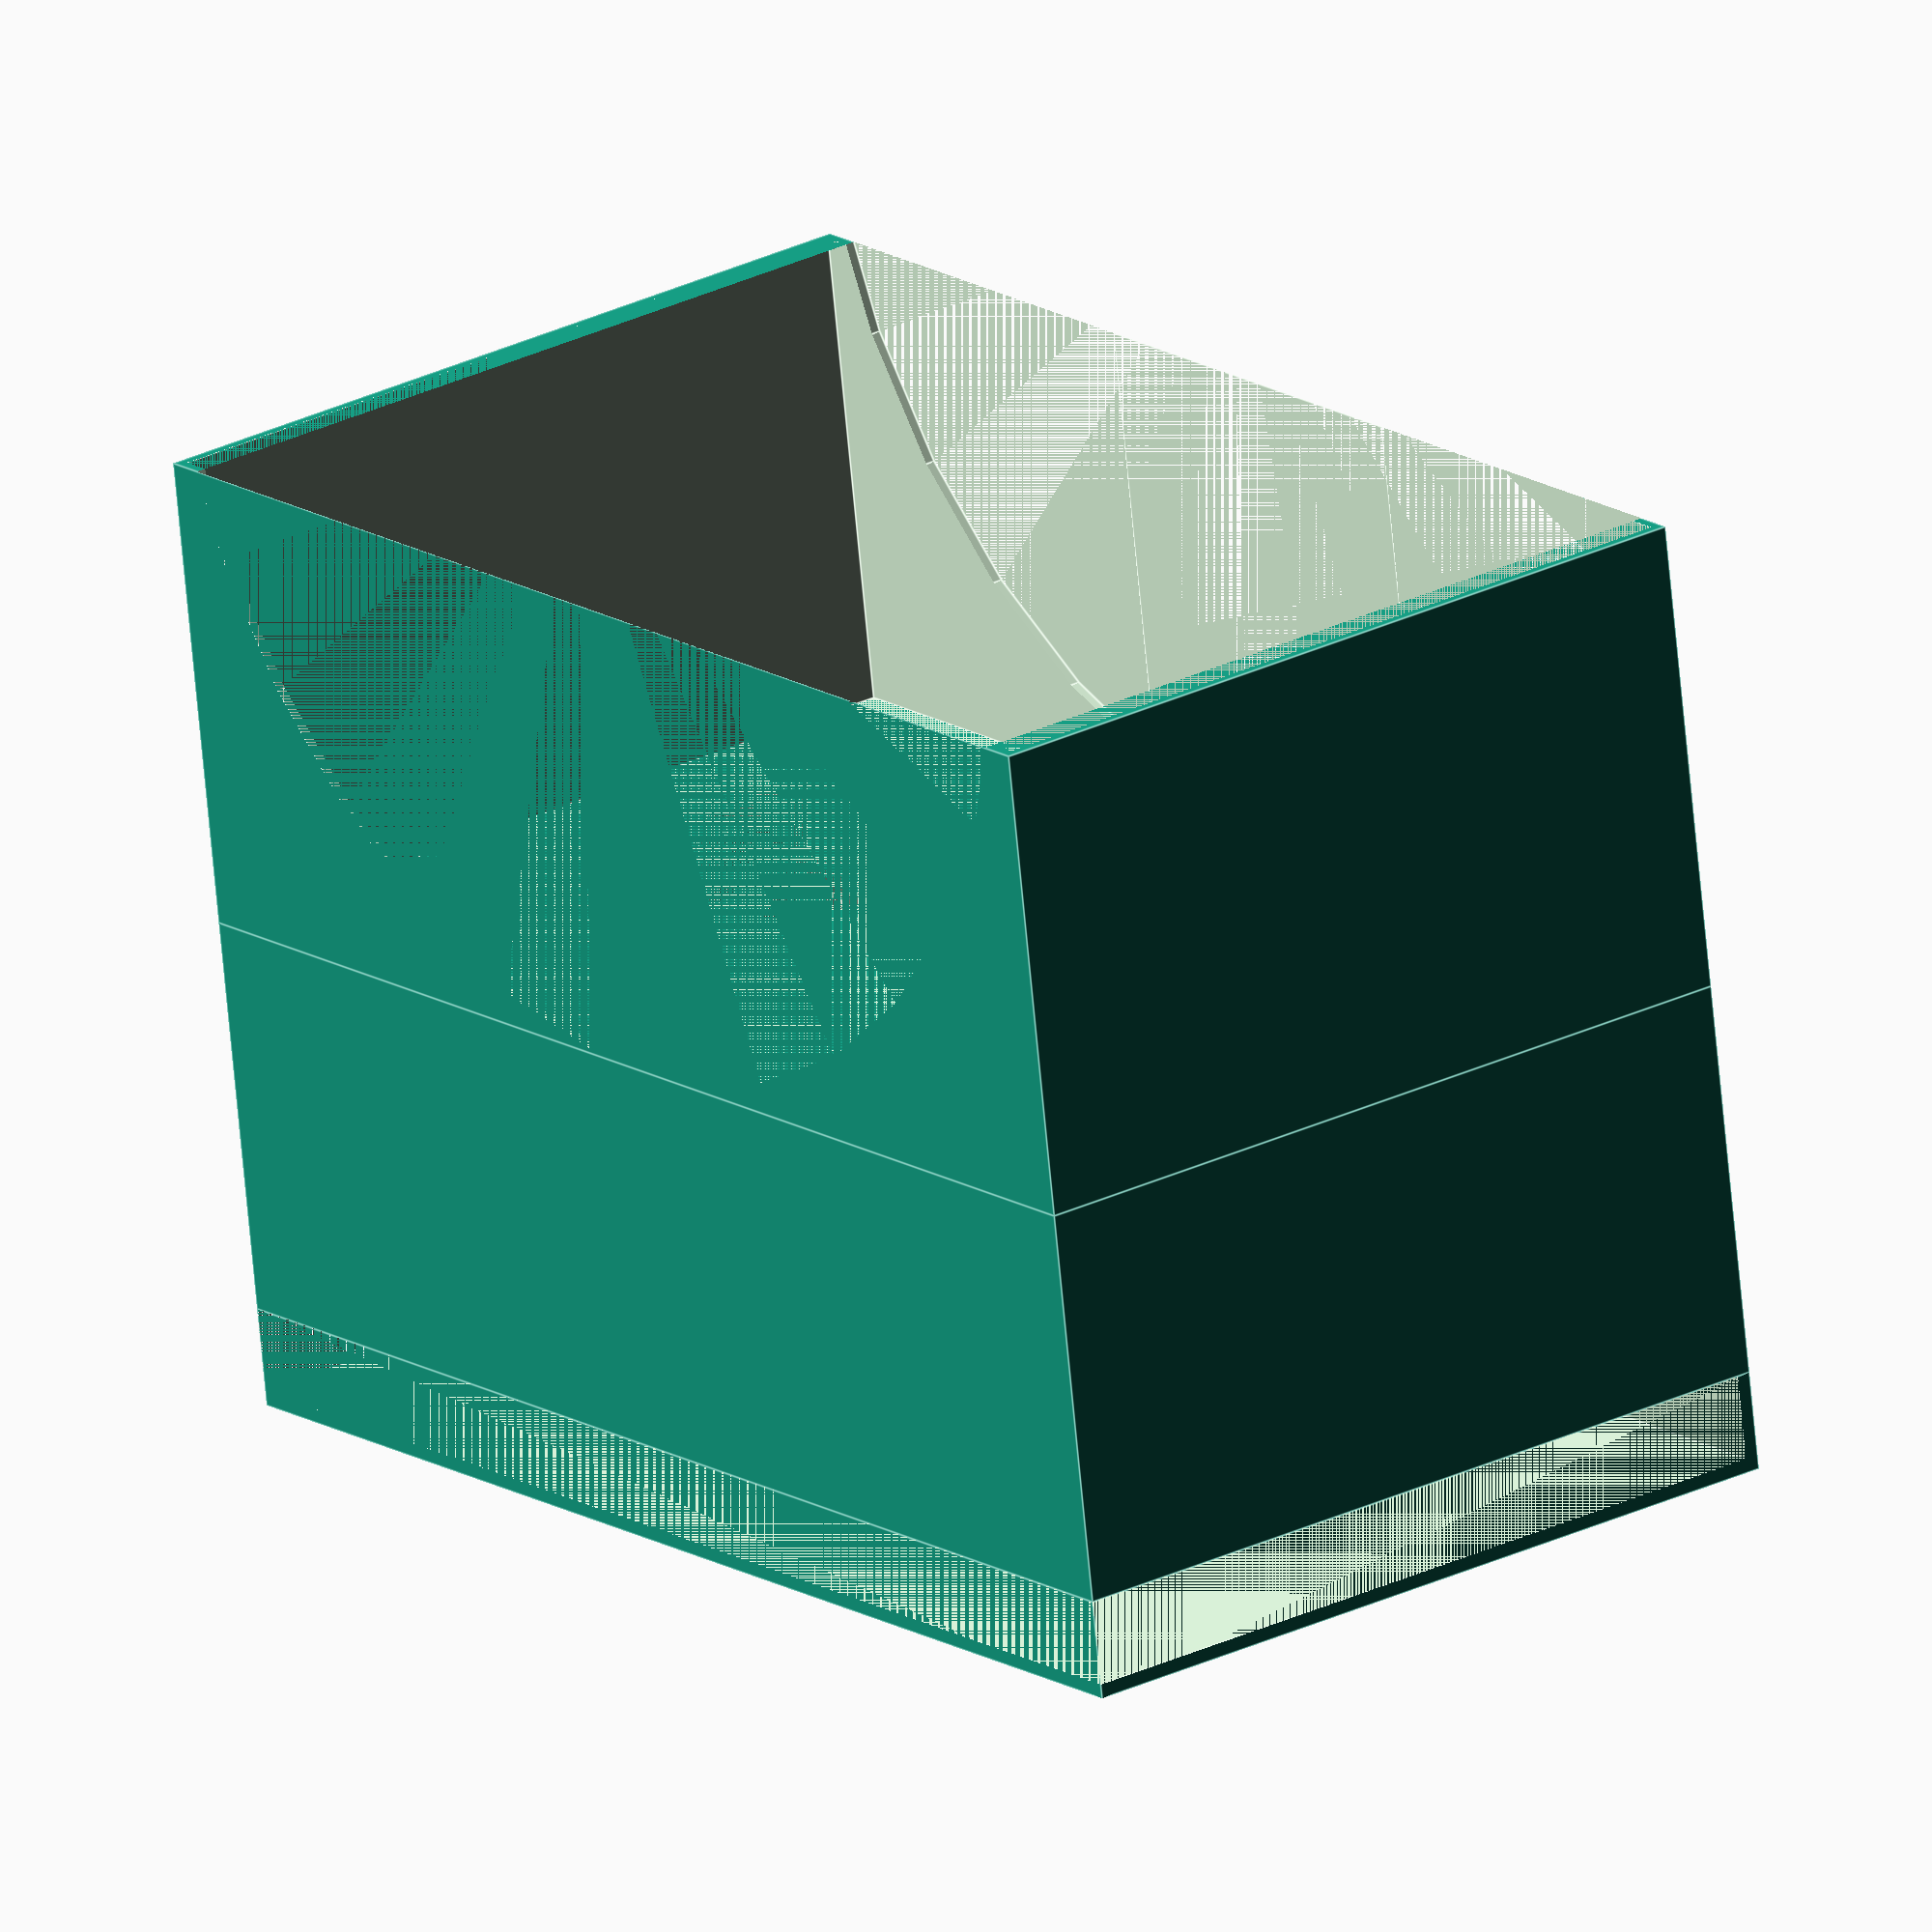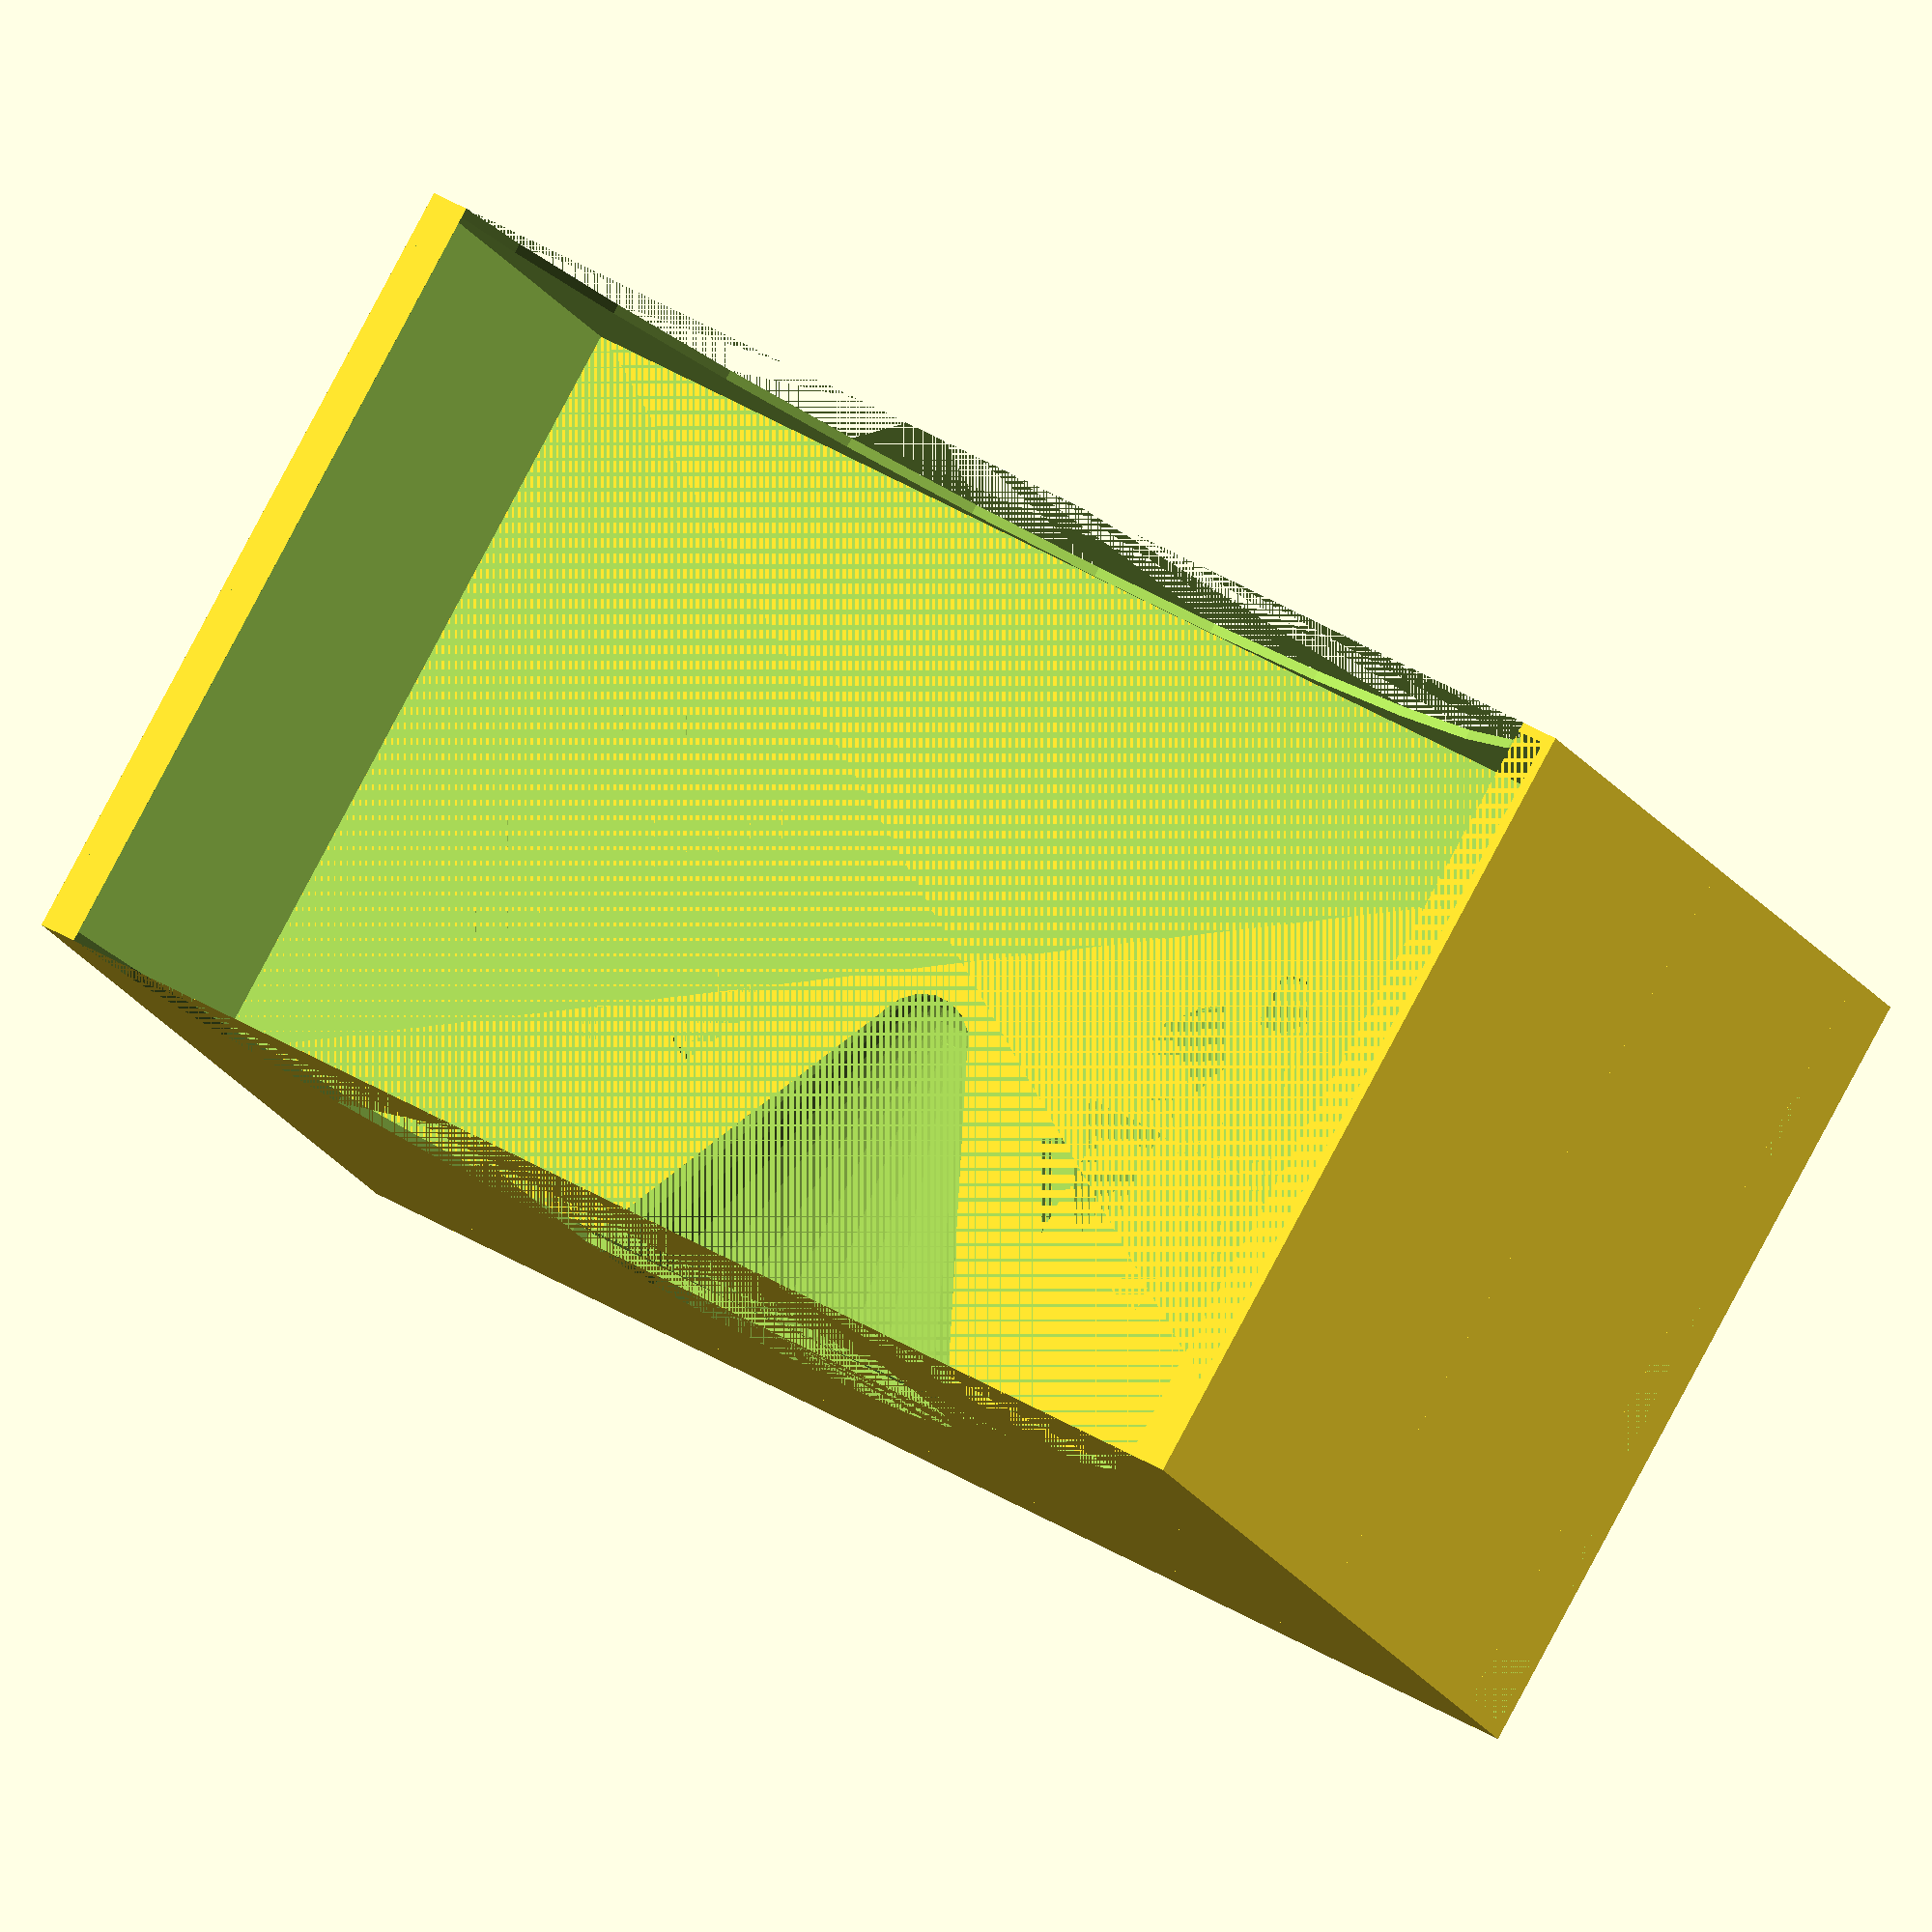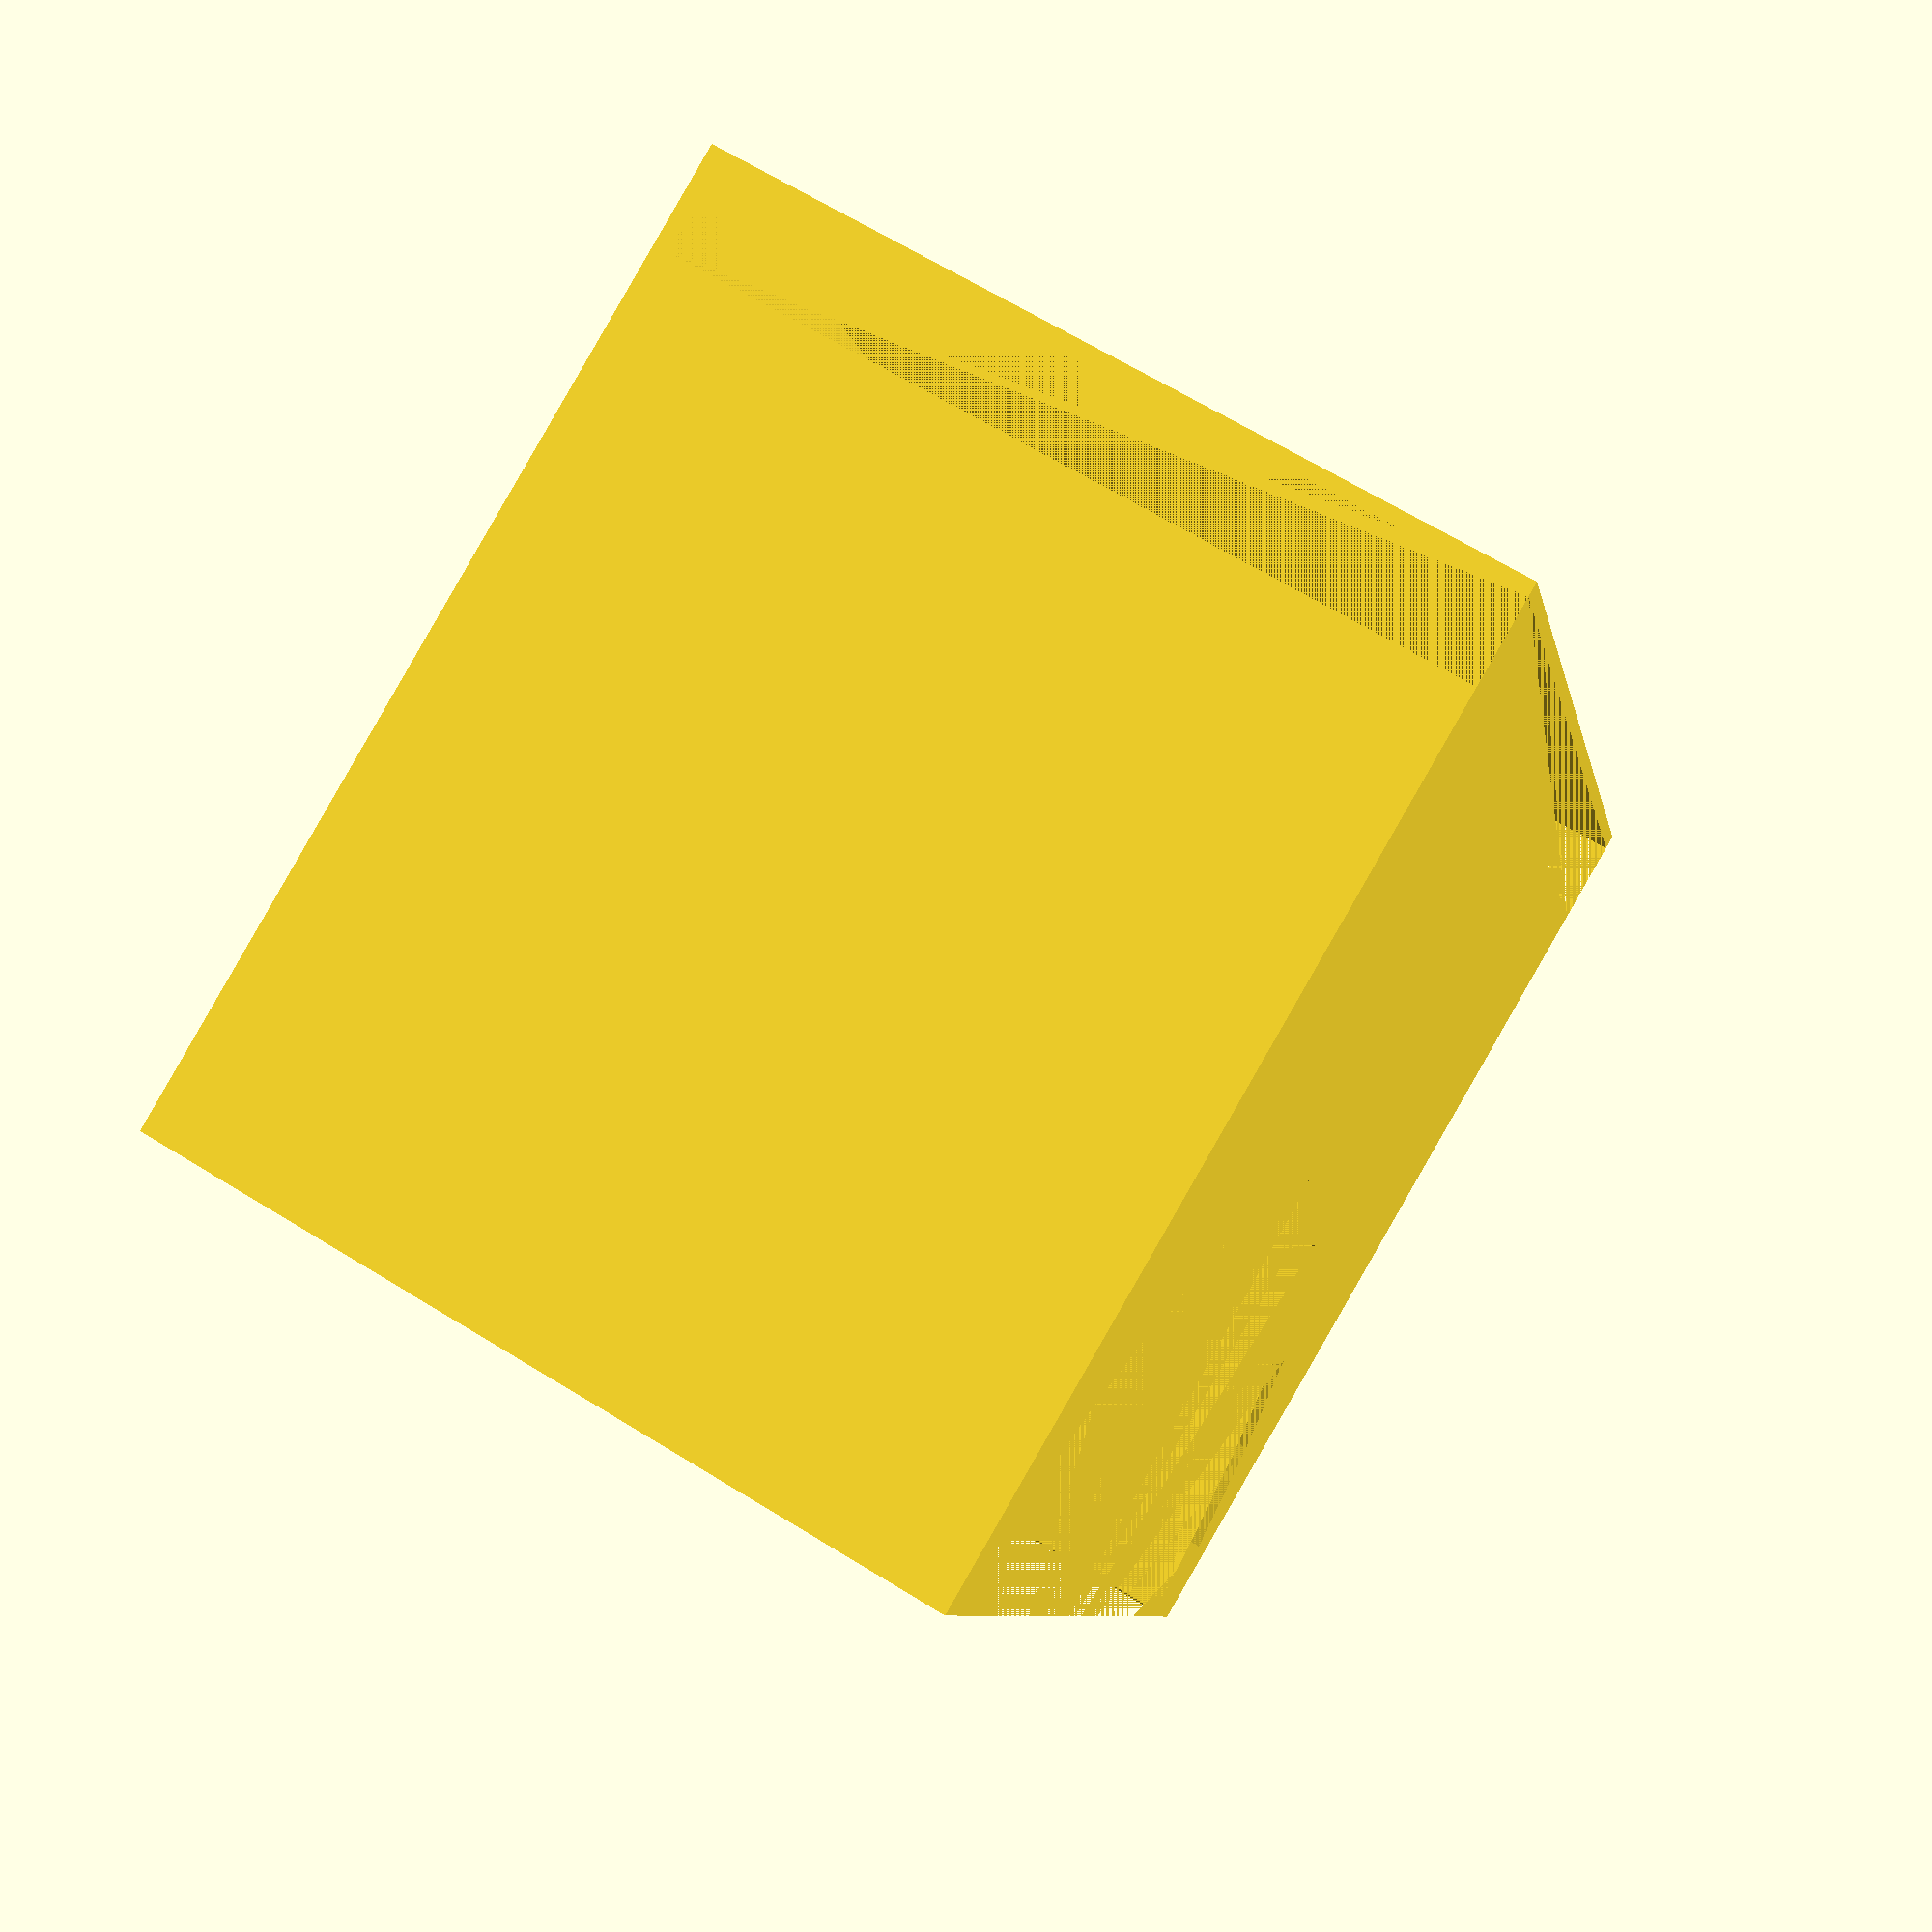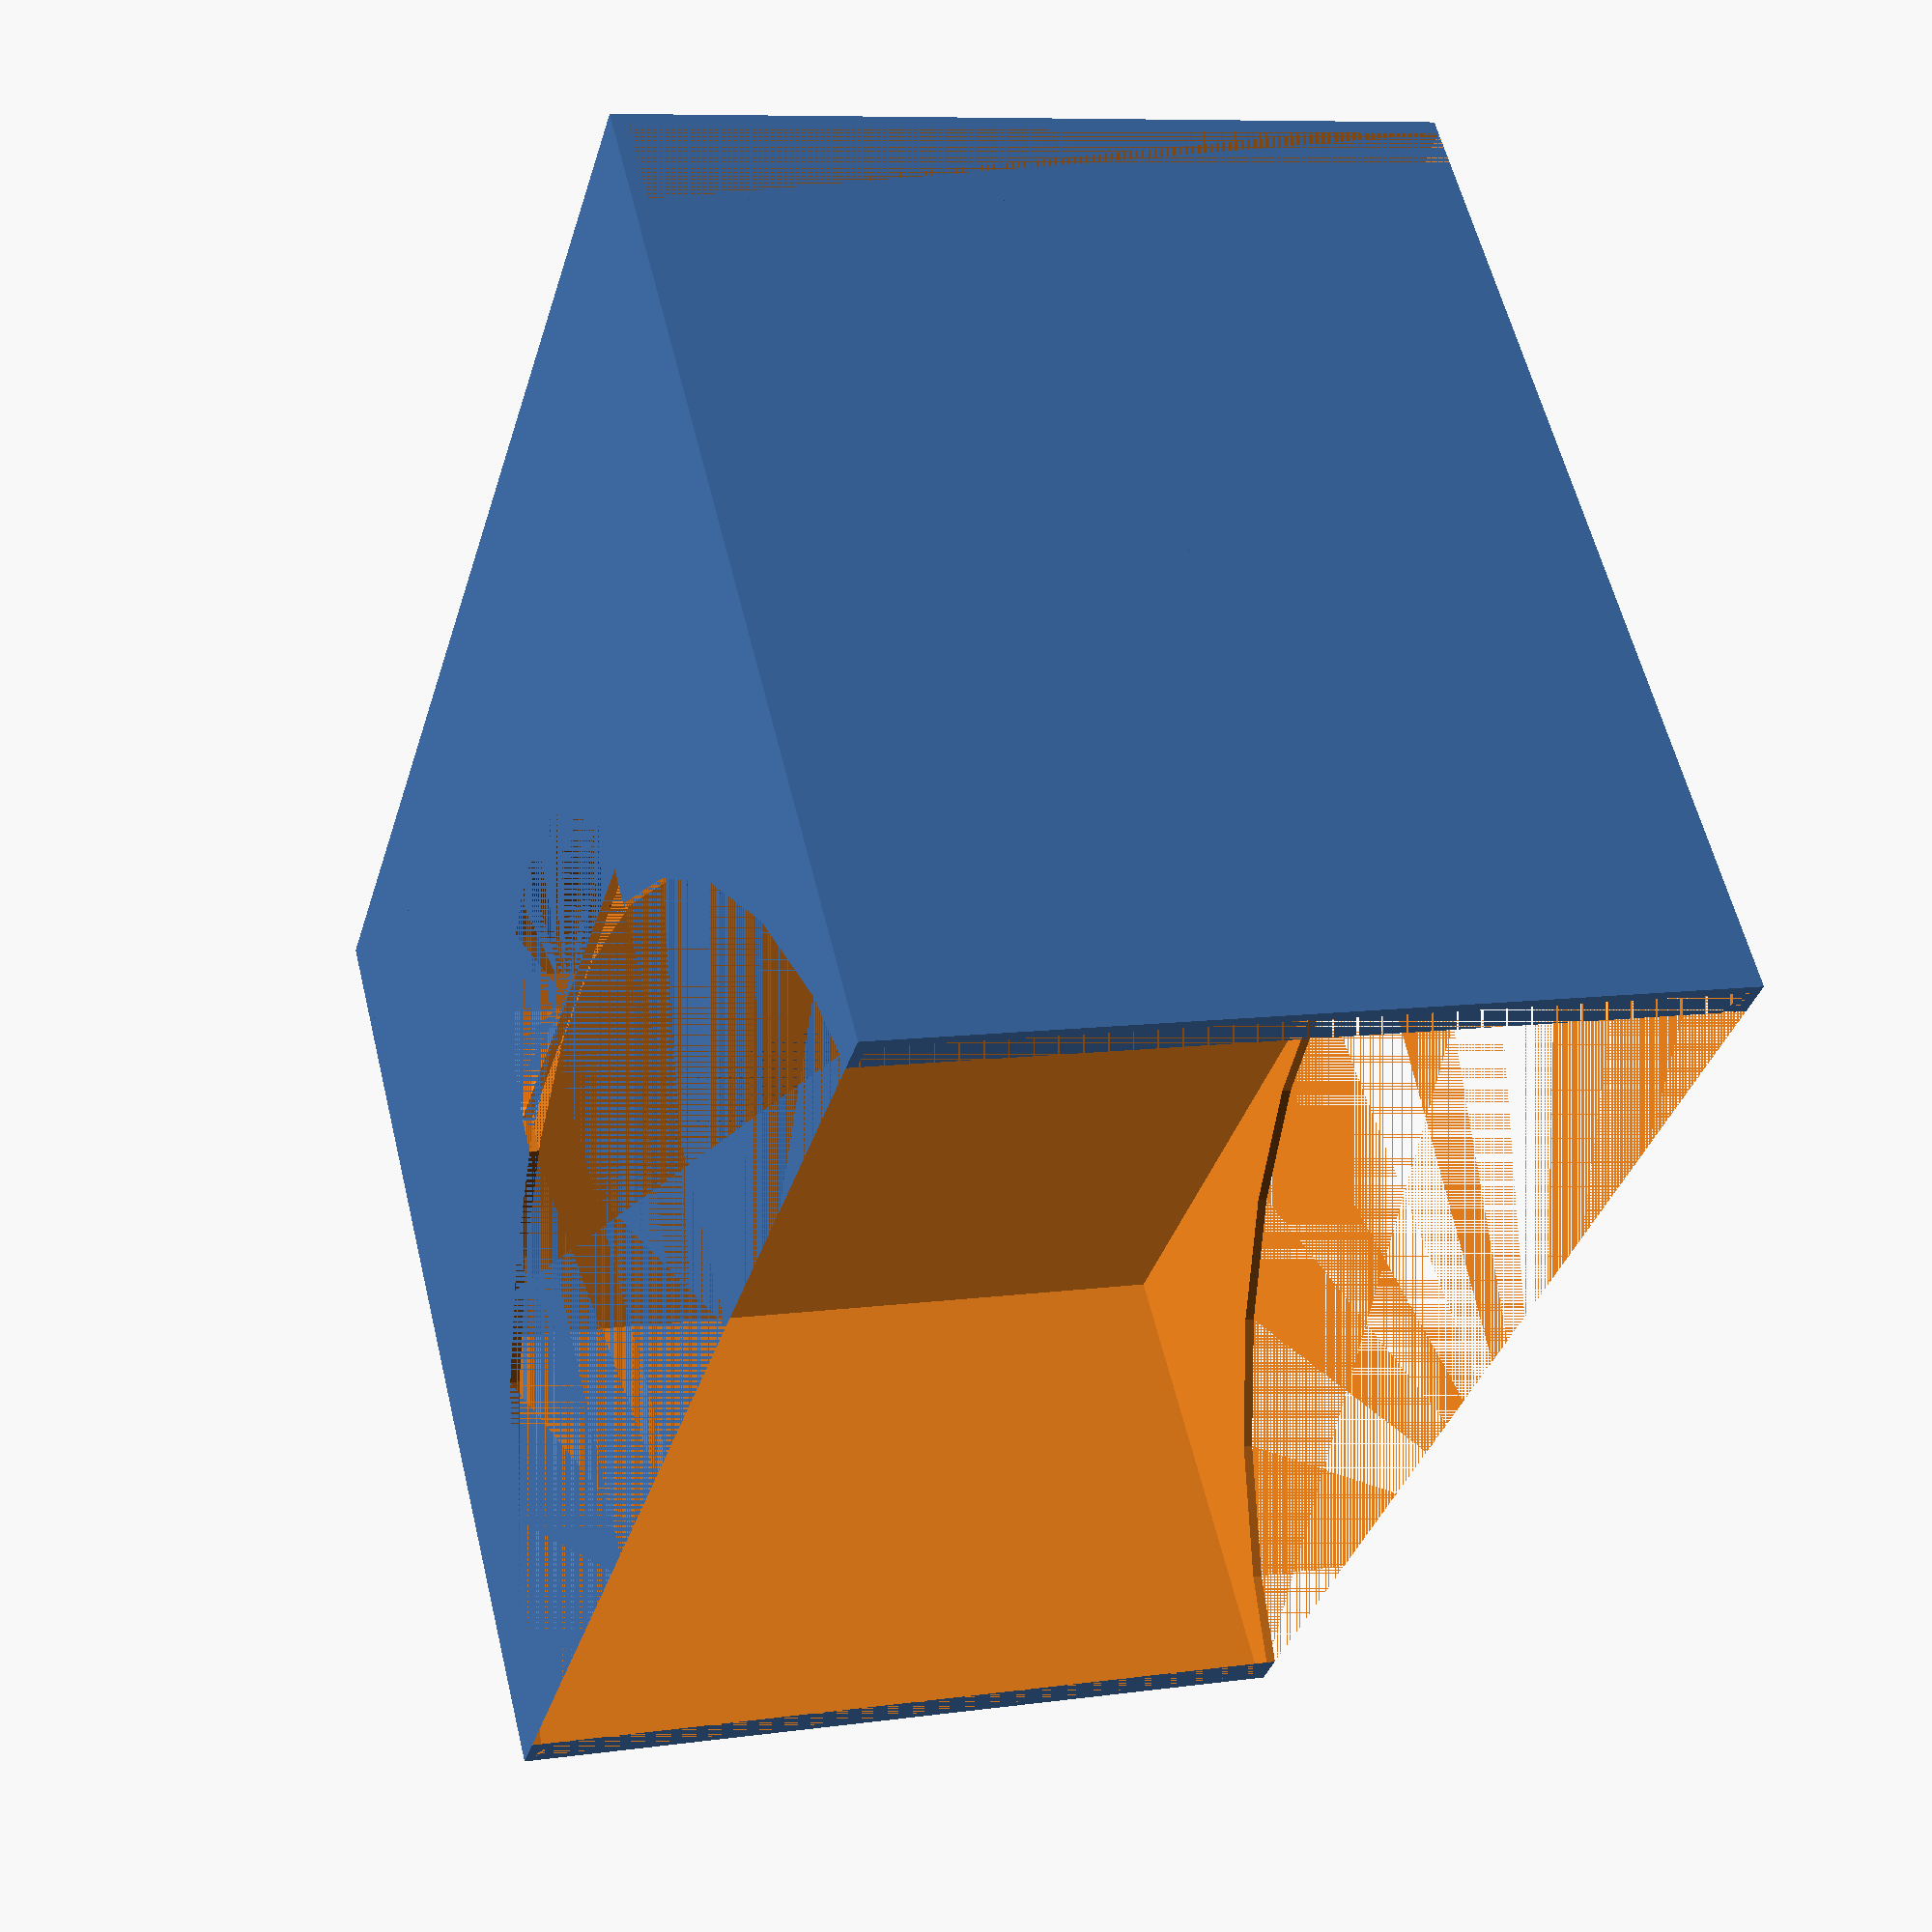
<openscad>
/****************************************
 * Generate VR Headset for Mobile Phone *
 ****************************************/

// TODO: Add mechanism to press against the phone screen for the primary trigger.
// TODO: Lengthen the face guard to fully block out light from the sides.
// TODO: Lens flange slots don't actually allow the lenses to rotate into them.
// TODO: Lenses snap into the lens flange openings, maybe the opening should be wider?
// TODO: Phone was a little thicker than the phone holder.
// TODO: Case was taller than the width of the phone.  Should consider shinking the case size and adjusting the vertical offset to match.  Actually, maybe the vertical offset should be calculated based on the difference of phone width to case height.
// TODO: Nose opening needs to be a little deeper.
// TODO: Make the exterior of the case rounder.

/*******************************
 *   Adjustable Measurements   *
 *                             *
 * All measurements are in mm. *
 *******************************/

// Overall case size
CaseSize = [140, 42, 85];

// Interpupillary Distance
IPD = 75;

// Diameter of the lenses at the eyes
LensDiameter = 35;

// Diameter of the area of the screen 
// that will be viewed
ViewDiameterAtPhone = 57;

// Percentage of the total case height
// from the bottom that indicates
// where the center of the lenses are.
// (ie. .5 would be exactly in the middle)
LensVerticalOffsetPercentage = .42;

// Width, Thickness, and Height of the 
// protrusions on the lens that latch onto the frame.
LensFlangeDimensions = [10, 2, 3];

// Distance the lens is inset into the frame
LensFlangeInset = 1;

// Number of flanges around the edges of the lens
NumberOfLensFlanges = 3;

// Phone measurements
// Height, Thickness, Width
Phone = [140, 9, 75]; 

// Thickness of the border that holds in the phone.
PhoneHolderThickness = 1.5;

// Nose Opening measurements
// Width, depth, height
NoseOpening = [45, 35, 40]; 

// Face Guard measurements
FaceGuardDepth = 50;
FaceGuardThickness = 1;

///////////////////////////
// Internal Measurements //
//     DO NOT CHANGE     //
///////////////////////////

// Derived lens measurements
HalfIPD = IPD / 2;
LensRadius = LensDiameter / 2;

CenterLeftLens = [
    CaseSize.x / 2 - HalfIPD, 
    CaseSize.z * LensVerticalOffsetPercentage];
CenterRightLens = [
    CaseSize.x / 2 + HalfIPD, 
    CaseSize.z * LensVerticalOffsetPercentage];
    
LensFlangeOpeningDimensions = [
    LensFlangeDimensions.x,
    LensFlangeDimensions.y + LensFlangeInset,
    LensFlangeDimensions.z
];
    
// Derived nose opening measurements
NoseOpeningRatio = NoseOpening.y/NoseOpening.x;

// Derived phone holder measurements
PhoneHolder = [
    CaseSize.x, 
    Phone.y + PhoneHolderThickness, 
    CaseSize.z];
PhoneHolderInterior = [
    Phone.x, 
    Phone.y, 
    PhoneHolder.z - PhoneHolderThickness];
PhoneWidthOffset = (CaseSize.x - Phone.x) / 2;

// Derived face guard measurements
FaceGuard = [CaseSize.x, FaceGuardDepth, CaseSize.z];
FaceGuardInterior = [
    CaseSize.x - FaceGuardThickness * 2, 
    FaceGuardDepth, 
    CaseSize.z - FaceGuardThickness * 2];
FaceGuardArcRadius = FaceGuardInterior.x / 2;

// Modules
module lens() {
    rotate ([-90, 0, 0]) {
        cylinder(h=CaseSize.y+0.01, 
                 d1=LensDiameter, 
                 d2=ViewDiameterAtPhone);
    }

    for (i = [0:360/NumberOfLensFlanges:360]) {
        rotate([0, i, 0]) {
            // Flange opening
            translate([-(LensFlangeOpeningDimensions.x / 2), 0, LensRadius - LensFlangeOpeningDimensions.z]) {
                cube([
                    LensFlangeOpeningDimensions.x,
                    LensFlangeOpeningDimensions.y,
                    LensFlangeOpeningDimensions.z * 2]);
            }
            // Flange slot
            slotRotation = atan((LensFlangeDimensions.x / 2) / (LensRadius + LensFlangeDimensions.z)) * 2;
            rotate([0, -slotRotation, 0]) {
                translate([-(LensFlangeDimensions.x / 2), LensFlangeInset, (LensRadius) - LensFlangeOpeningDimensions.z]) {
                
                    cube([
                        LensFlangeDimensions.x,
                        LensFlangeDimensions.y,
                        LensFlangeDimensions.z * 2]);
                }
            }
        }
    }
}

// Case
union() {
    // Lens Holder
    difference() {
        cube(CaseSize);

        // Left Lens
        translate([CenterLeftLens.x, 0, CenterLeftLens.y]) {
            lens();
        }
        
        // Right Lens
        translate([CenterRightLens.x, 0, CenterRightLens.y]) {
            lens();
        }
        
        // Nose hole
        translate([CaseSize.x / 2, 0, 0]) {
            scale([1, NoseOpeningRatio, 1]) {
                 union() {
                    cylinder(h=NoseOpening.z - 5, 
                             d1=NoseOpening.x, 
                             d2=10);
                }
                translate([0, 0, NoseOpening.z - 7.1]) {
                    sphere(d=11);
                }
            }
        }
    }

    // Phone Holder
    translate([0, CaseSize.y, 0]) {
        difference() {
            cube(PhoneHolder);
            translate([PhoneWidthOffset, 0, PhoneHolderThickness]) {
                cube(PhoneHolderInterior);
            }
        }
    }
    
    // Face Guard
    translate([0, -FaceGuard.y, 0]) {
        difference() {
            cube(FaceGuard);
            // Hollow out the inside of the face guard
            translate([FaceGuardThickness, 0, FaceGuardThickness]) {
                cube(FaceGuardInterior);
            }
            // Arc at the top and bottom
            translate([FaceGuardArcRadius + FaceGuardThickness, -FaceGuardArcRadius + FaceGuard.y, 0]) {
                cylinder(h=FaceGuard.z, r=FaceGuardArcRadius);
            }
            // Nose Opening Cutout
            translate([(FaceGuard.x / 2) - (NoseOpening.x / 2), 0, 0]) {
                cube([NoseOpening.x, FaceGuard.y, FaceGuardThickness]);
            }
        }
    }
}

</openscad>
<views>
elev=153.4 azim=351.3 roll=128.0 proj=o view=edges
elev=95.6 azim=22.2 roll=331.9 proj=o view=wireframe
elev=294.4 azim=70.5 roll=301.9 proj=p view=wireframe
elev=171.6 azim=221.4 roll=290.9 proj=p view=wireframe
</views>
